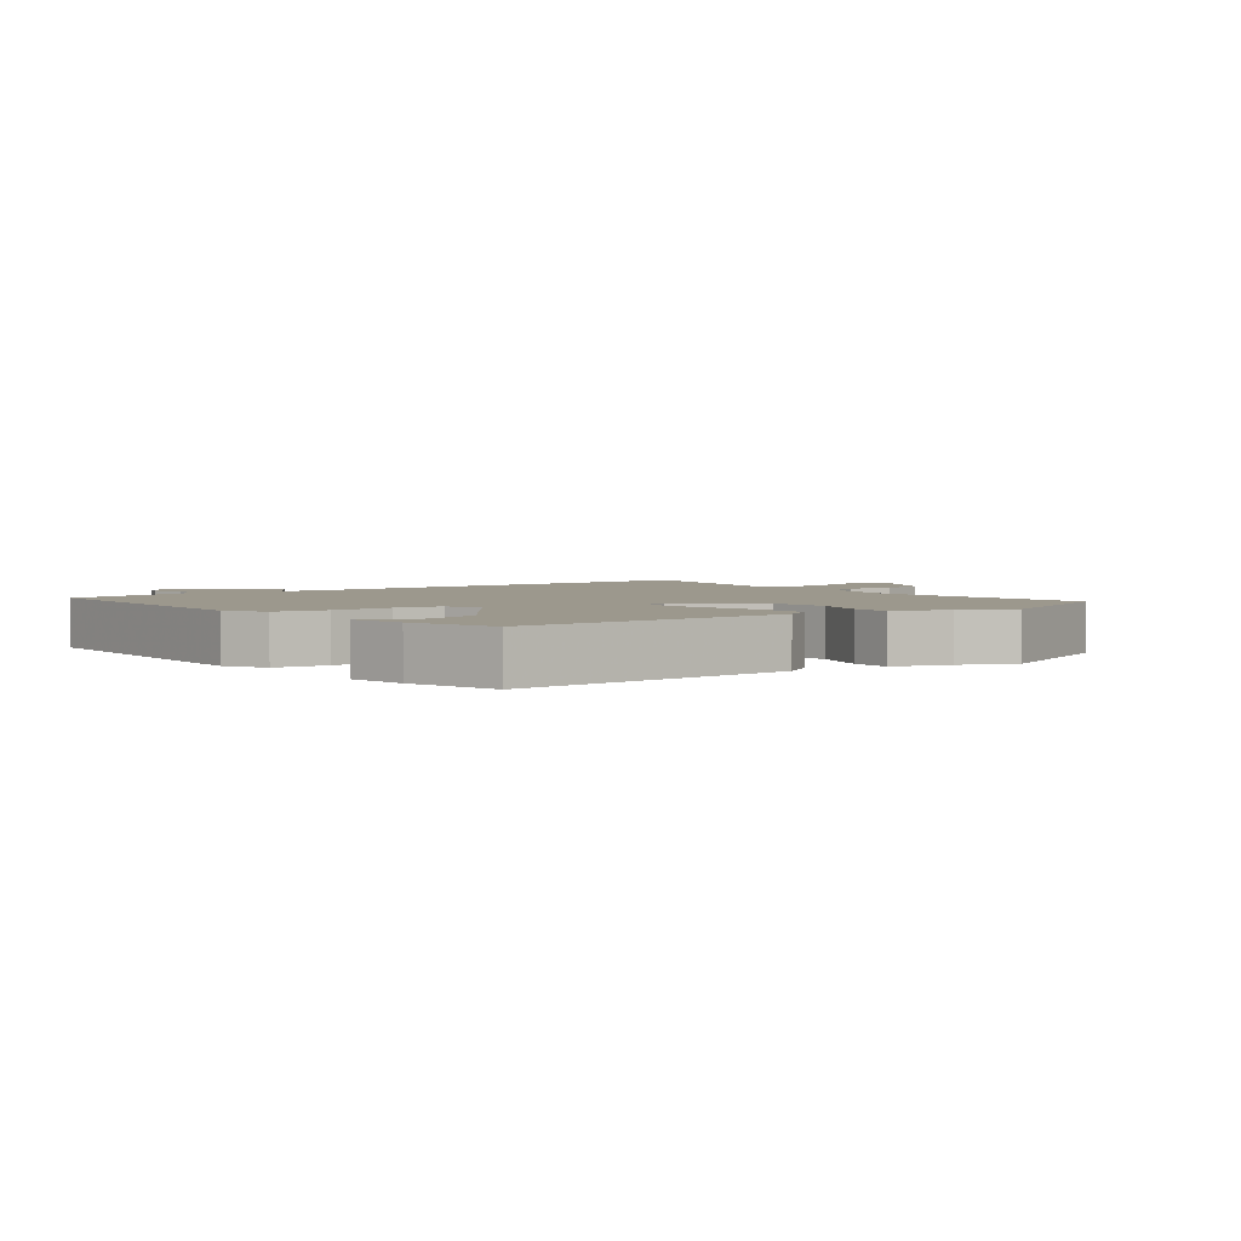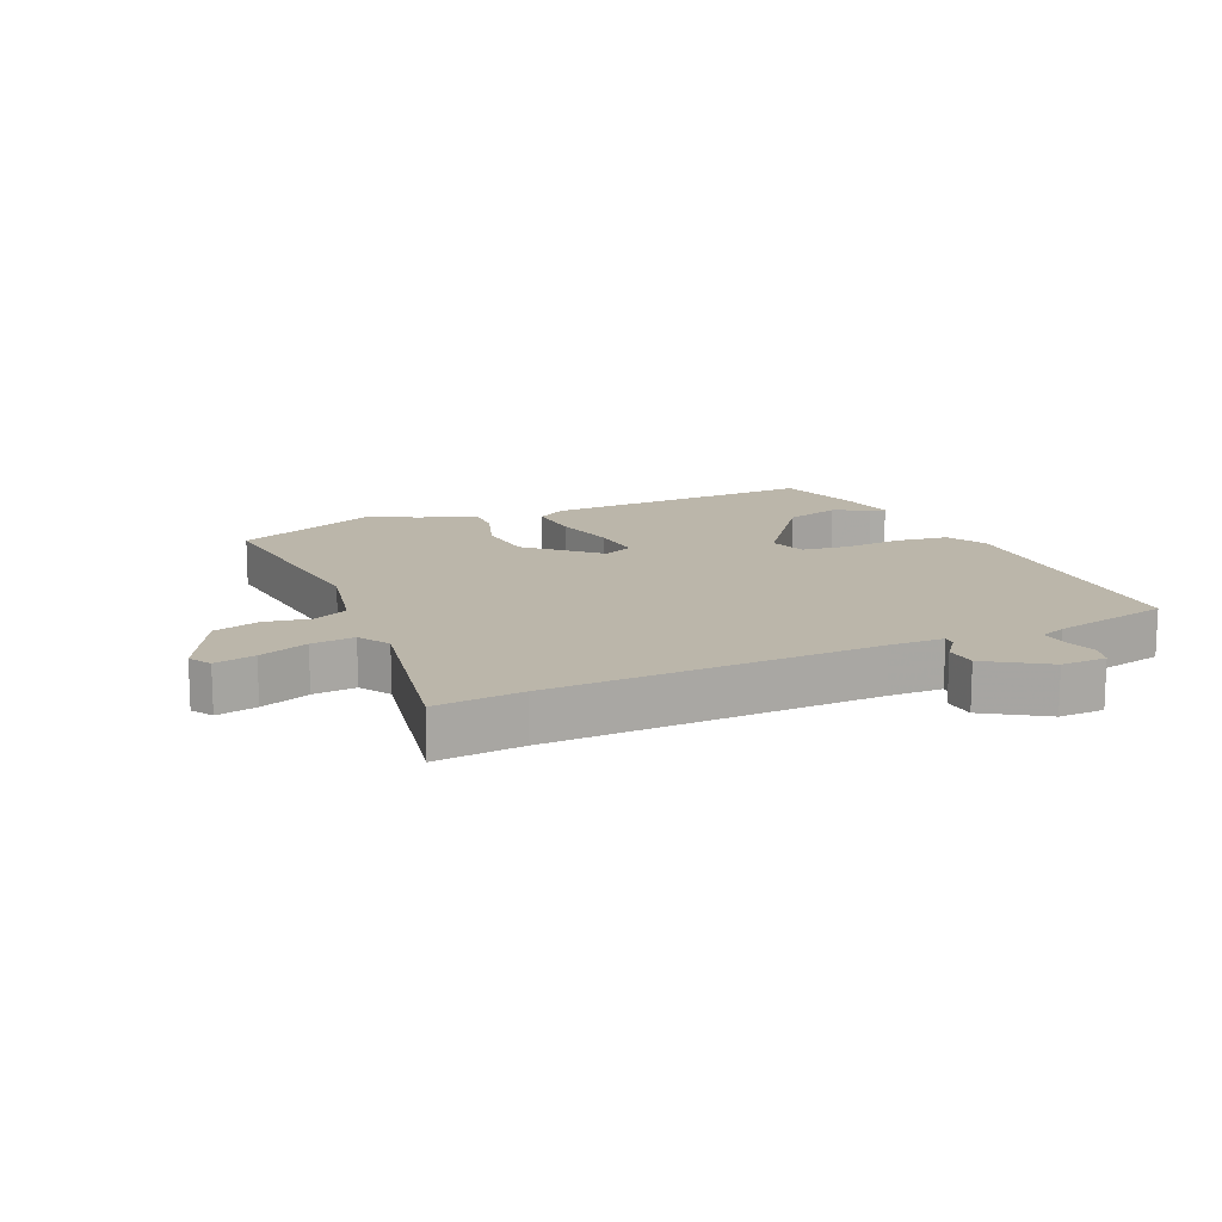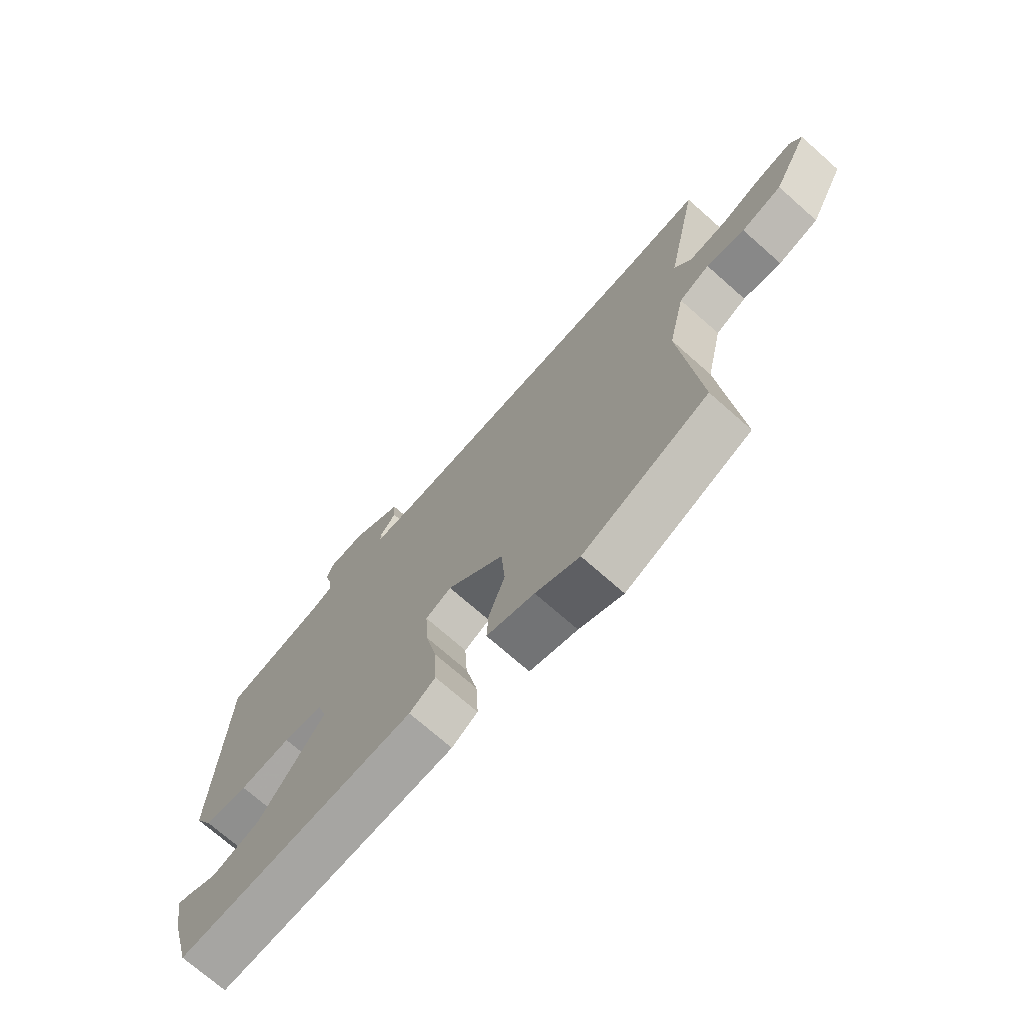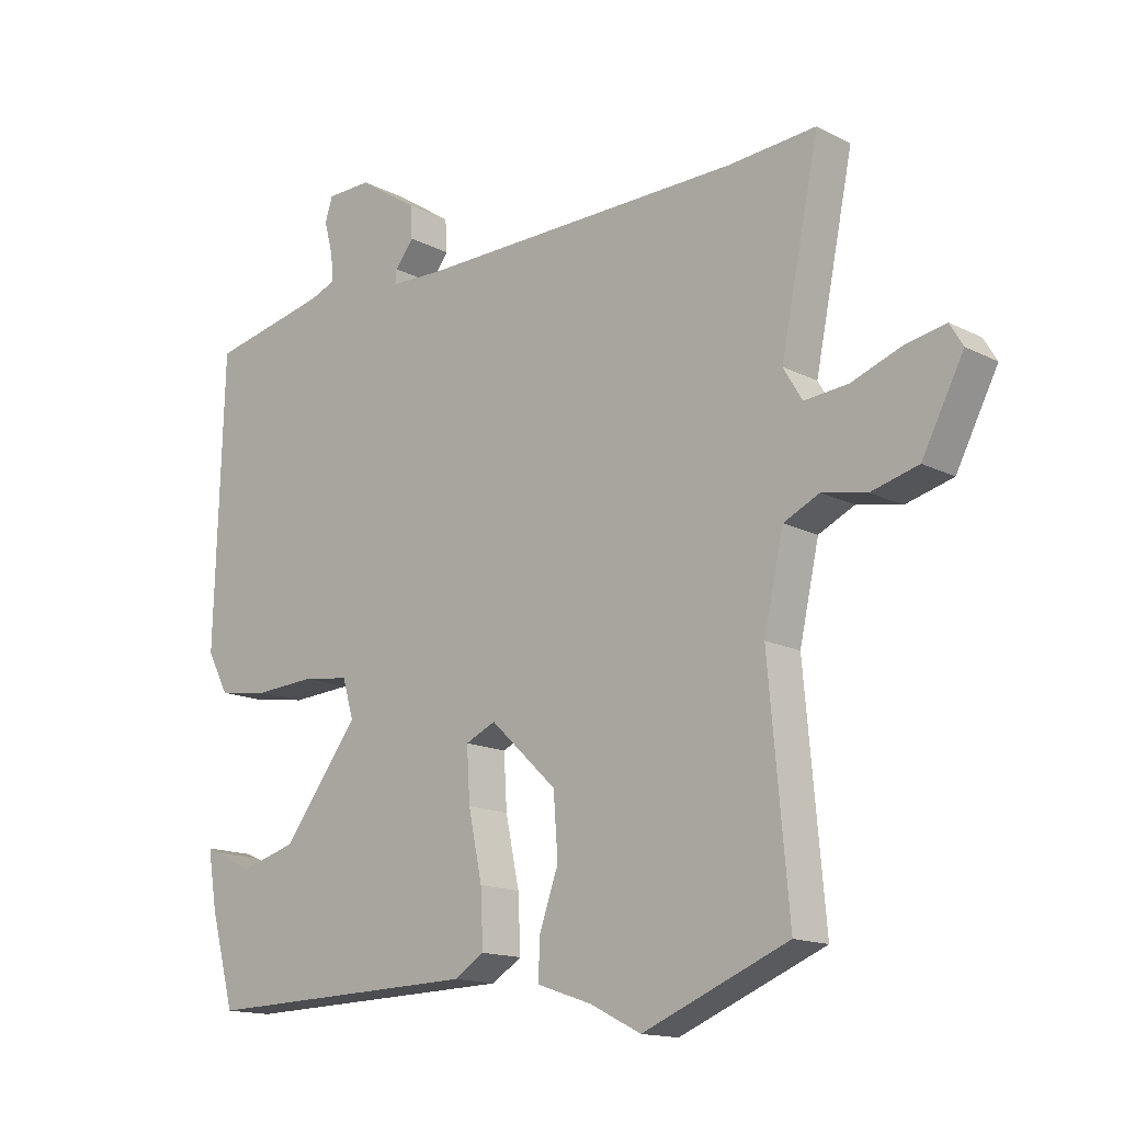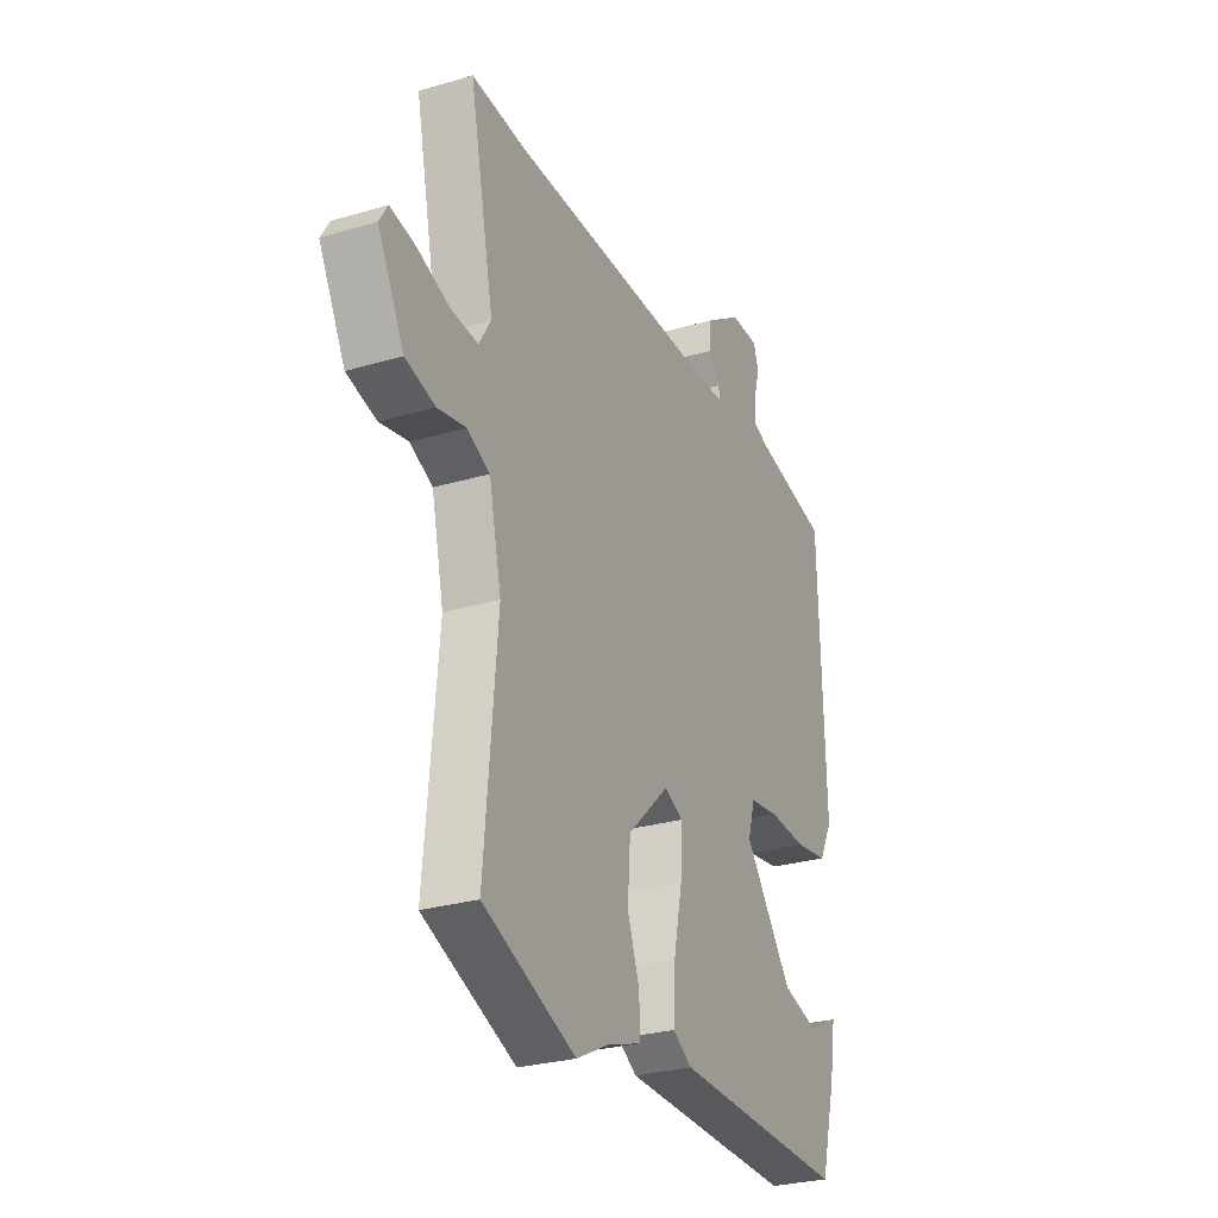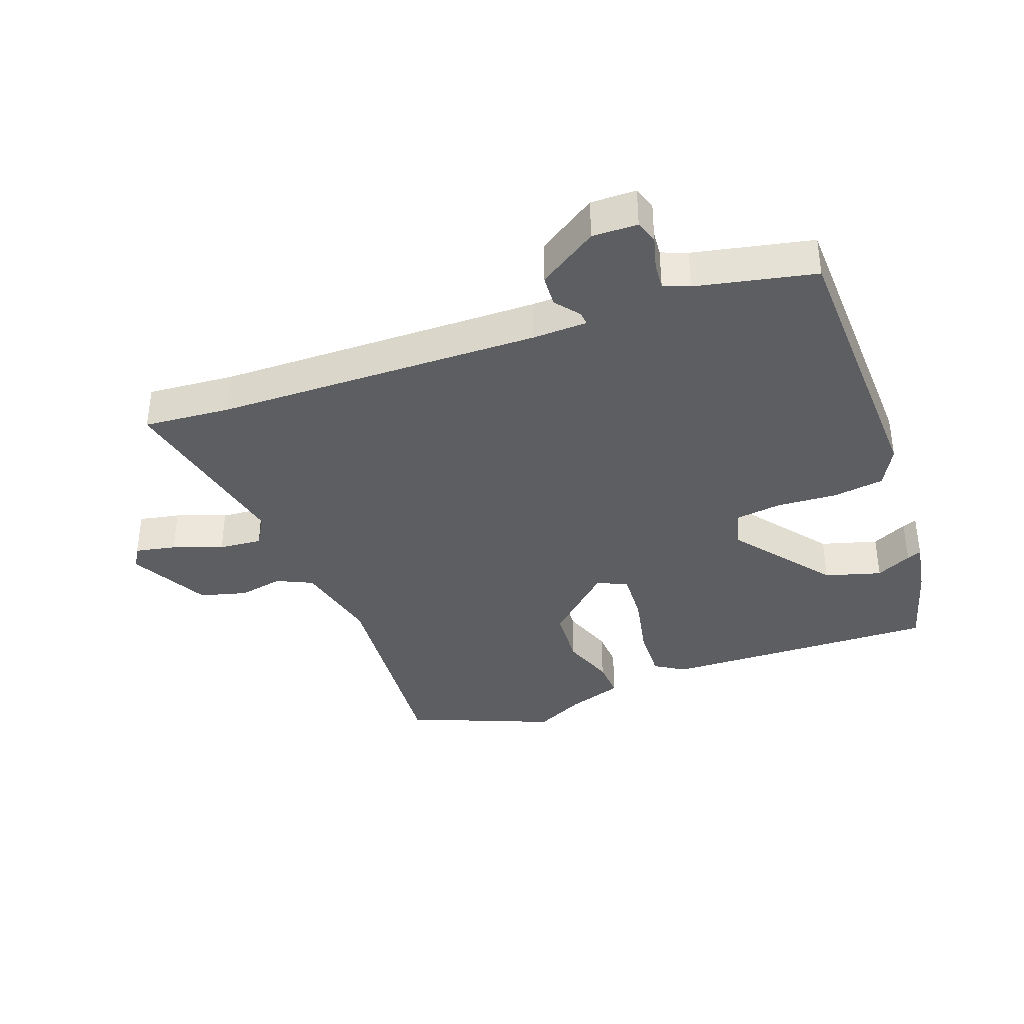
<metadata>
{"format":"obj","ext":"obj","renderer":"f3d","projection":"perspective","resolution":1024,"background":"white","views":[{"elev":3.0,"azim":141.9,"up":"+Y"},{"elev":14.1,"azim":-24.5,"up":"+Y"},{"elev":-72.3,"azim":-131.5,"up":"+Z"},{"elev":-14.9,"azim":-137.5,"up":"+Z"},{"elev":-27.8,"azim":-65.7,"up":"+Z"},{"elev":-37.3,"azim":20.2,"up":"+Y"}]}
</metadata>
<code>
v 0.453 0.07 -0.505
v 0.011 0.07 -0.493
v -0.037 0.07 -0.463
v -0.033 0.07 -0.376
v -0.011 0.07 -0.271
v -0.006 0.07 -0.187
v -0.054 0.07 -0.165
v -0.16 0.07 -0.265
v -0.167 0.07 -0.362
v -0.137 0.07 -0.447
v -0.134 0.07 -0.51
v -0.222 0.07 -0.54
v -0.303 0.07 -0.581
v -0.535 0.07 -0.486
v -0.503 0.07 -0.128
v -0.534 0.07 0.012
v -0.591 0.07 0.039
v -0.662 0.07 0.025
v -0.737 0.07 0.045
v -0.803 0.07 0.172
v -0.782 0.07 0.207
v -0.717 0.07 0.194
v -0.638 0.07 0.165
v -0.569 0.07 0.159
v -0.539 0.07 0.209
v -0.6 0.07 0.508
v -0.461 0.07 0.497
v 0.059 0.07 0.489
v 0.145 0.07 0.492
v 0.143 0.07 0.514
v 0.113 0.07 0.552
v 0.116 0.07 0.603
v 0.21 0.07 0.665
v 0.282 0.07 0.664
v 0.294 0.07 0.626
v 0.28 0.07 0.574
v 0.276 0.07 0.53
v 0.317 0.07 0.514
v 0.506 0.07 0.474
v 0.52 0.07 0.016
v 0.486 0.07 -0.048
v 0.404 0.07 -0.06
v 0.308 0.07 -0.054
v 0.234 0.07 -0.064
v 0.216 0.07 -0.125
v 0.337 0.07 -0.284
v 0.427 0.07 -0.31
v 0.484 0.07 -0.281
v 0.507 0.07 -0.272
v 0.492 0.07 -0.362
v 0.453 0 -0.505
v 0.011 0 -0.493
v -0.037 0 -0.463
v -0.033 0 -0.376
v -0.011 0 -0.271
v -0.006 0 -0.187
v -0.054 0 -0.165
v -0.16 0 -0.265
v -0.167 0 -0.362
v -0.137 0 -0.447
v -0.134 0 -0.51
v -0.222 0 -0.54
v -0.303 0 -0.581
v -0.535 0 -0.486
v -0.503 0 -0.128
v -0.534 0 0.012
v -0.591 0 0.039
v -0.662 0 0.025
v -0.737 0 0.045
v -0.803 0 0.172
v -0.782 0 0.207
v -0.717 0 0.194
v -0.638 0 0.165
v -0.569 0 0.159
v -0.539 0 0.209
v -0.6 0 0.508
v -0.461 0 0.497
v 0.059 0 0.489
v 0.145 0 0.492
v 0.143 0 0.514
v 0.113 0 0.552
v 0.116 0 0.603
v 0.21 0 0.665
v 0.282 0 0.664
v 0.294 0 0.626
v 0.28 0 0.574
v 0.276 0 0.53
v 0.317 0 0.514
v 0.506 0 0.474
v 0.52 0 0.016
v 0.486 0 -0.048
v 0.404 0 -0.06
v 0.308 0 -0.054
v 0.234 0 -0.064
v 0.216 0 -0.125
v 0.337 0 -0.284
v 0.427 0 -0.31
v 0.484 0 -0.281
v 0.507 0 -0.272
v 0.492 0 -0.362
f 47 48 49 50
f 46 47 50 1
f 45 46 1 2
f 44 45 2 3
f 40 41 42 43
f 38 39 40 43
f 37 38 43 44
f 33 34 35 36
f 33 36 37
f 30 31 32 33
f 29 30 33 37
f 25 26 27
f 25 27 28
f 24 25 28 29
f 20 21 22 23
f 20 23 24
f 17 18 19 20
f 16 17 20 24
f 12 13 14 15
f 12 15 16
f 9 10 11 12
f 8 9 12 16
f 7 8 16 24
f 44 3 4 5
f 44 5 6
f 24 29 37 44
f 6 7 24 44
f 100 99 98 97
f 51 100 97 96
f 52 51 96 95
f 53 52 95 94
f 93 92 91 90
f 93 90 89 88
f 94 93 88 87
f 86 85 84 83
f 87 86 83
f 83 82 81 80
f 87 83 80 79
f 77 76 75
f 78 77 75
f 79 78 75 74
f 73 72 71 70
f 74 73 70
f 70 69 68 67
f 74 70 67 66
f 65 64 63 62
f 66 65 62
f 62 61 60 59
f 66 62 59 58
f 74 66 58 57
f 55 54 53 94
f 56 55 94
f 94 87 79 74
f 94 74 57 56
f 1 51 52 2
f 2 52 53 3
f 3 53 54 4
f 4 54 55 5
f 5 55 56 6
f 6 56 57 7
f 7 57 58 8
f 8 58 59 9
f 9 59 60 10
f 10 60 61 11
f 11 61 62 12
f 12 62 63 13
f 13 63 64 14
f 14 64 65 15
f 15 65 66 16
f 16 66 67 17
f 17 67 68 18
f 18 68 69 19
f 19 69 70 20
f 20 70 71 21
f 21 71 72 22
f 22 72 73 23
f 23 73 74 24
f 24 74 75 25
f 25 75 76 26
f 26 76 77 27
f 27 77 78 28
f 28 78 79 29
f 29 79 80 30
f 30 80 81 31
f 31 81 82 32
f 32 82 83 33
f 33 83 84 34
f 34 84 85 35
f 35 85 86 36
f 36 86 87 37
f 37 87 88 38
f 38 88 89 39
f 39 89 90 40
f 40 90 91 41
f 41 91 92 42
f 42 92 93 43
f 43 93 94 44
f 44 94 95 45
f 45 95 96 46
f 46 96 97 47
f 47 97 98 48
f 48 98 99 49
f 49 99 100 50
f 50 100 51 1

</code>
